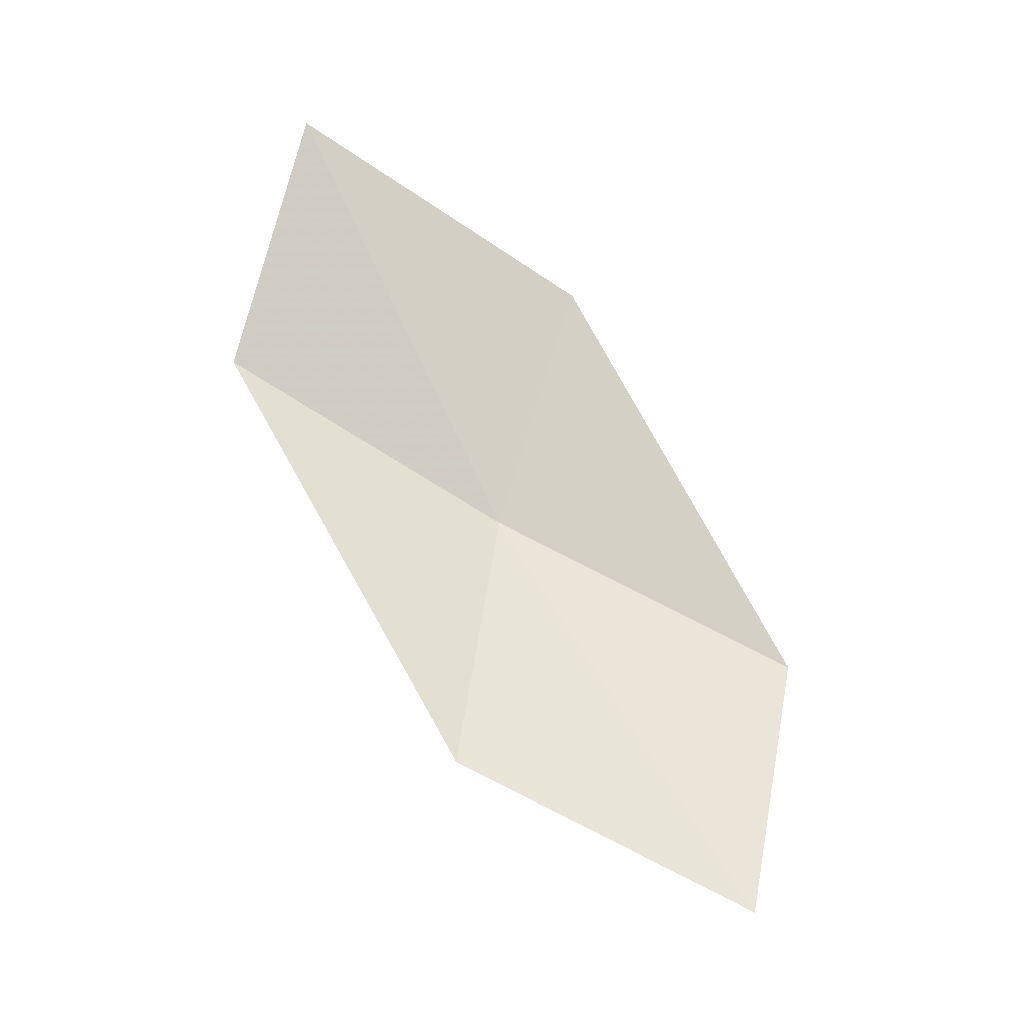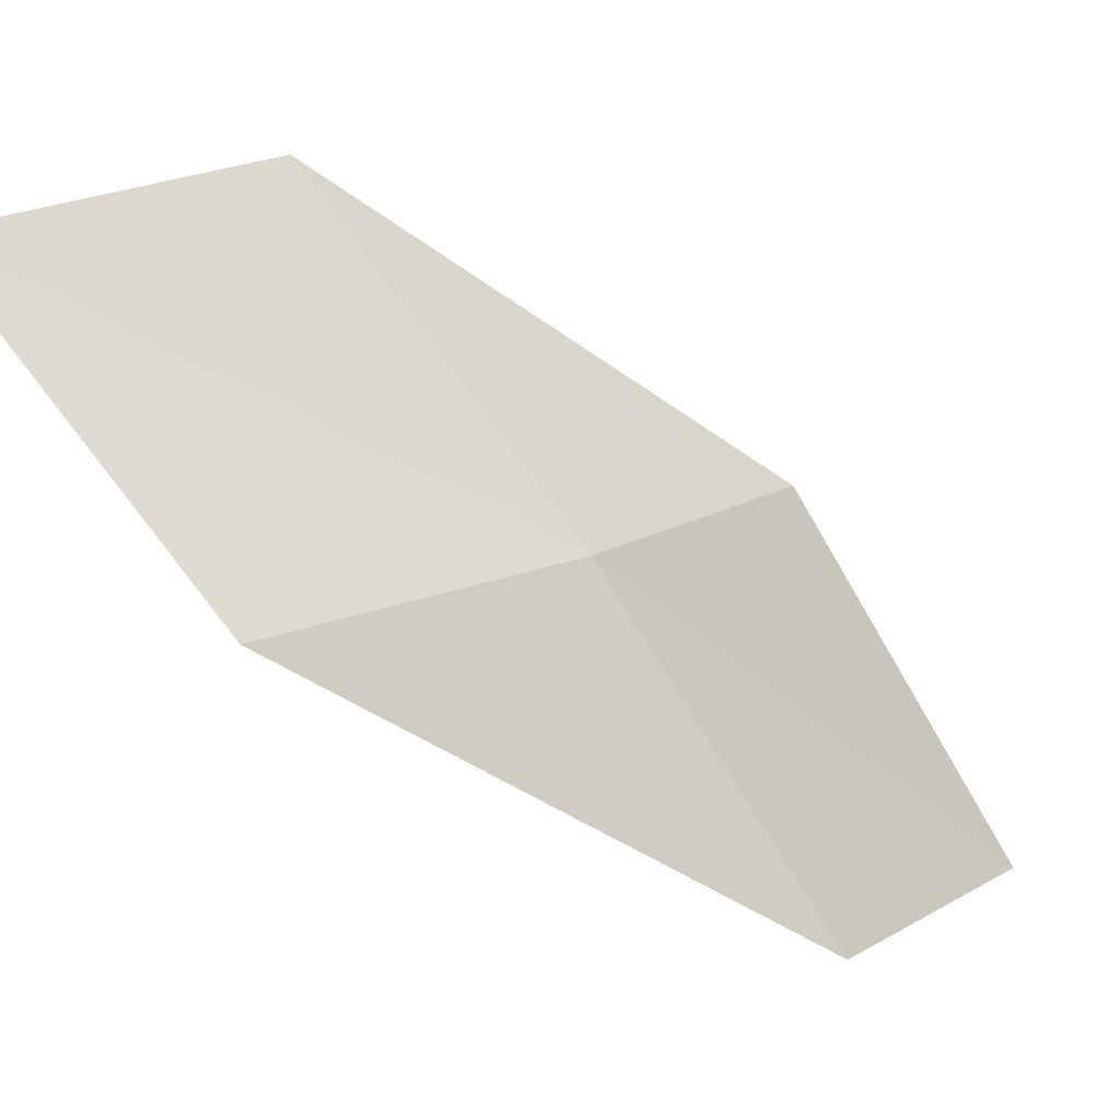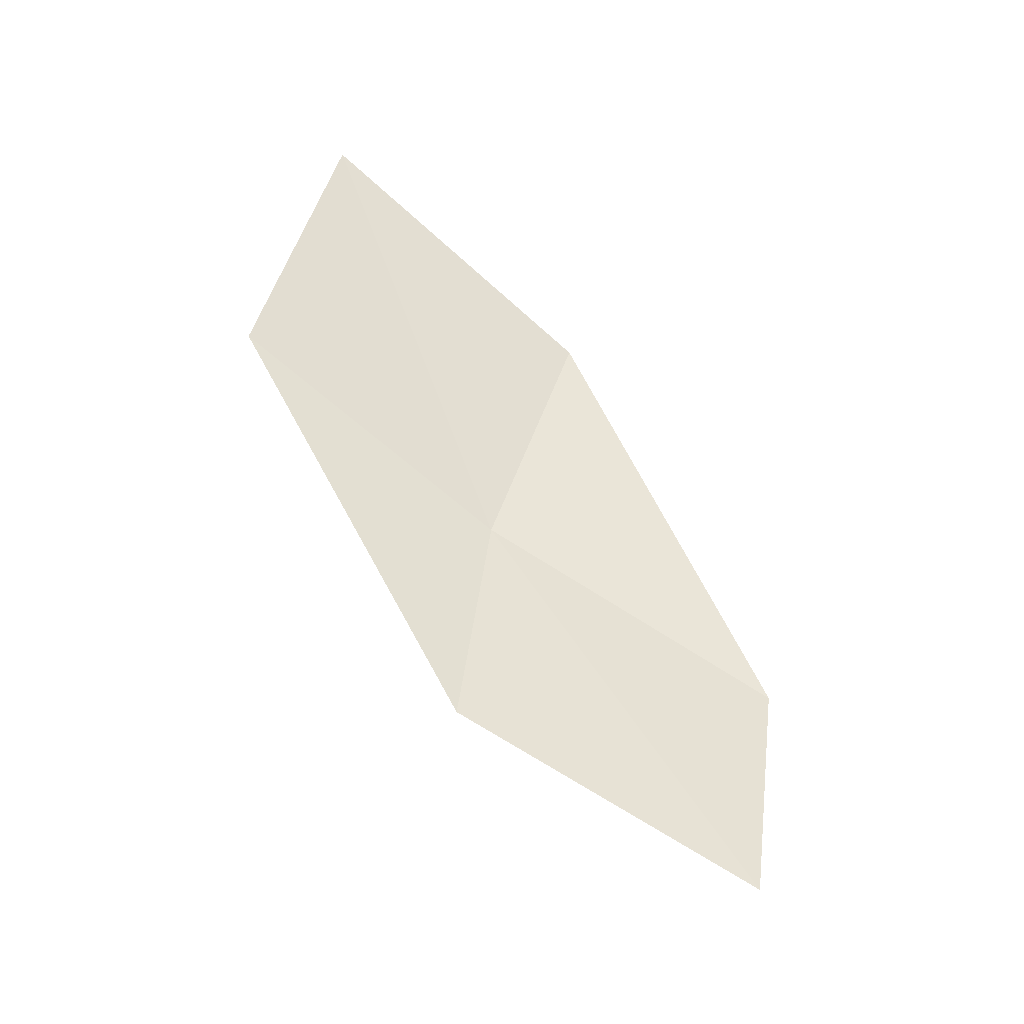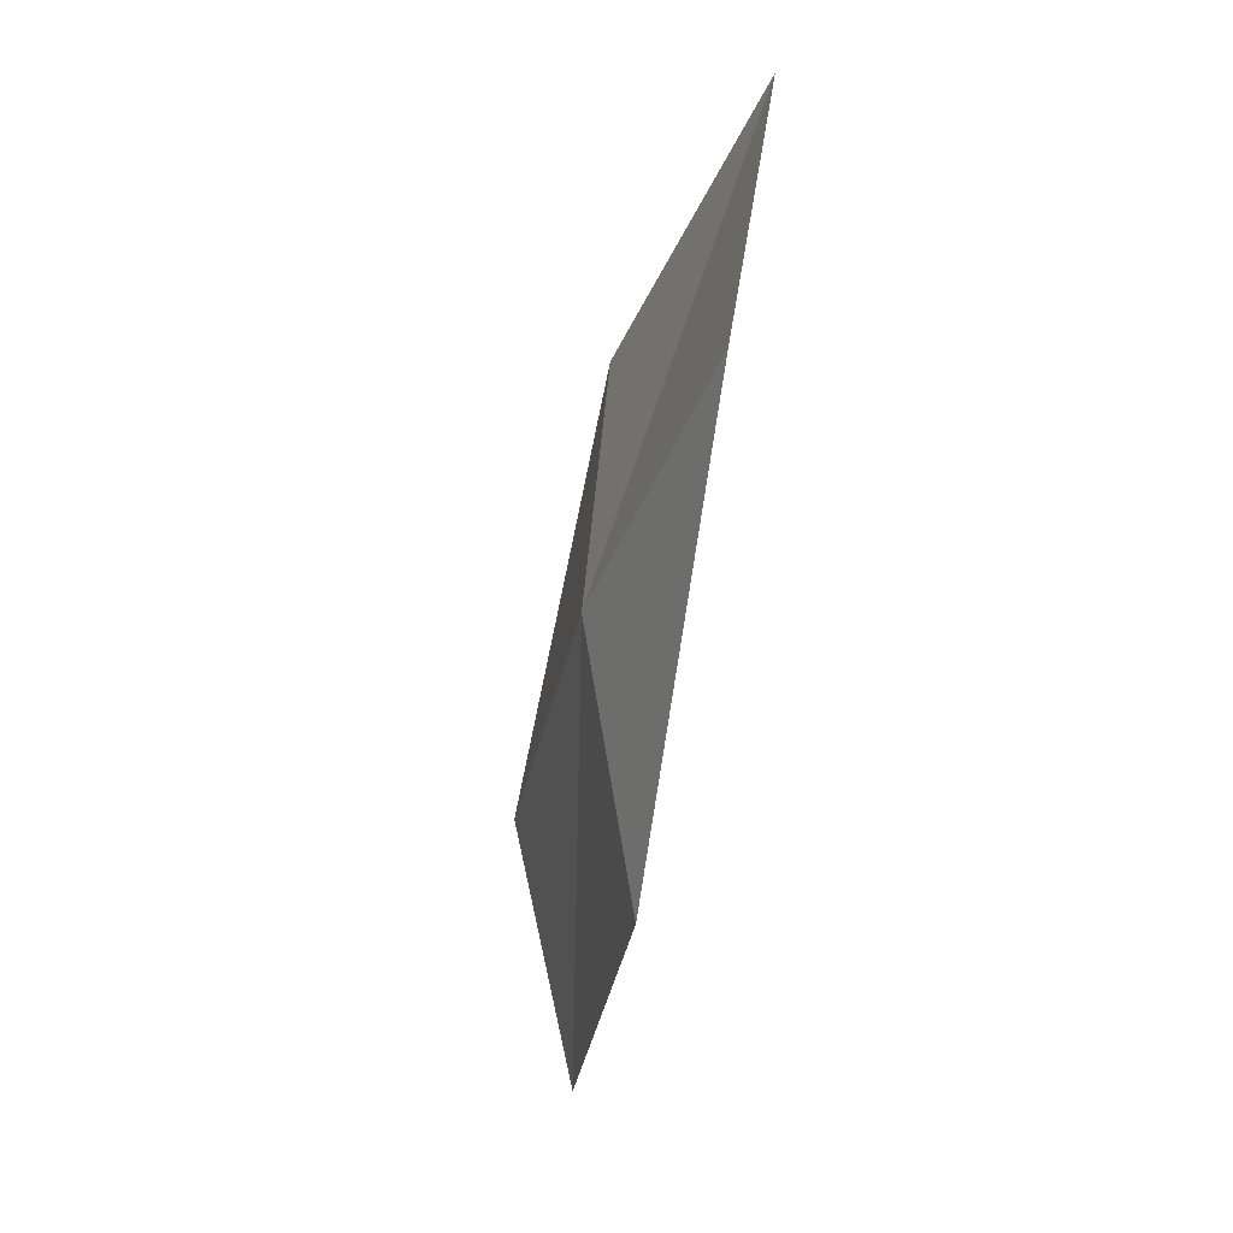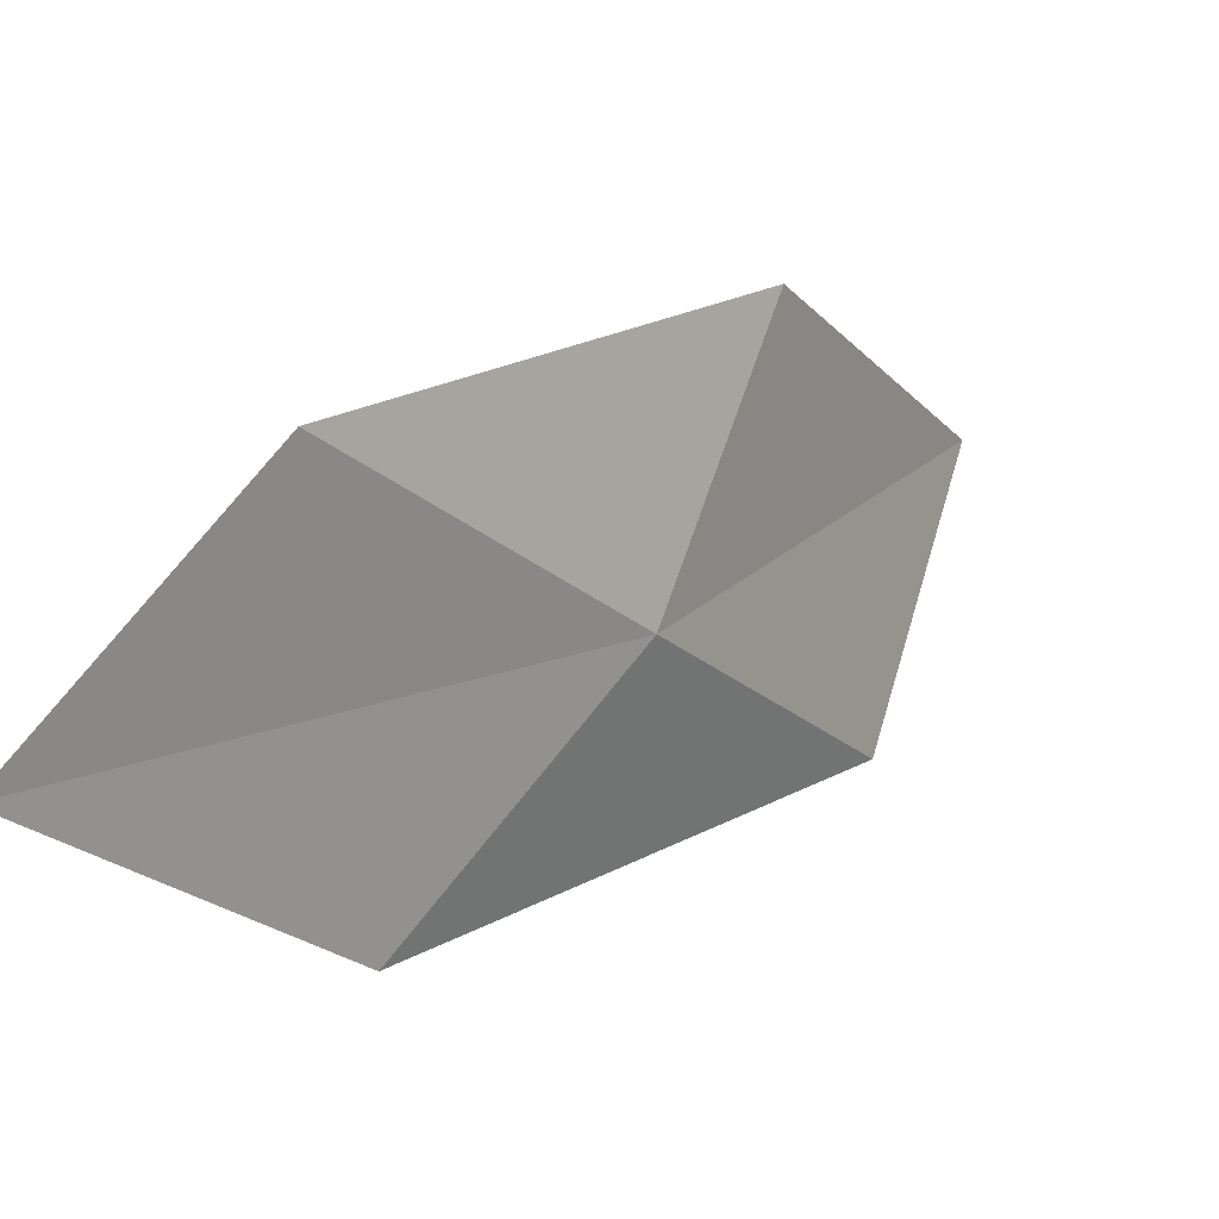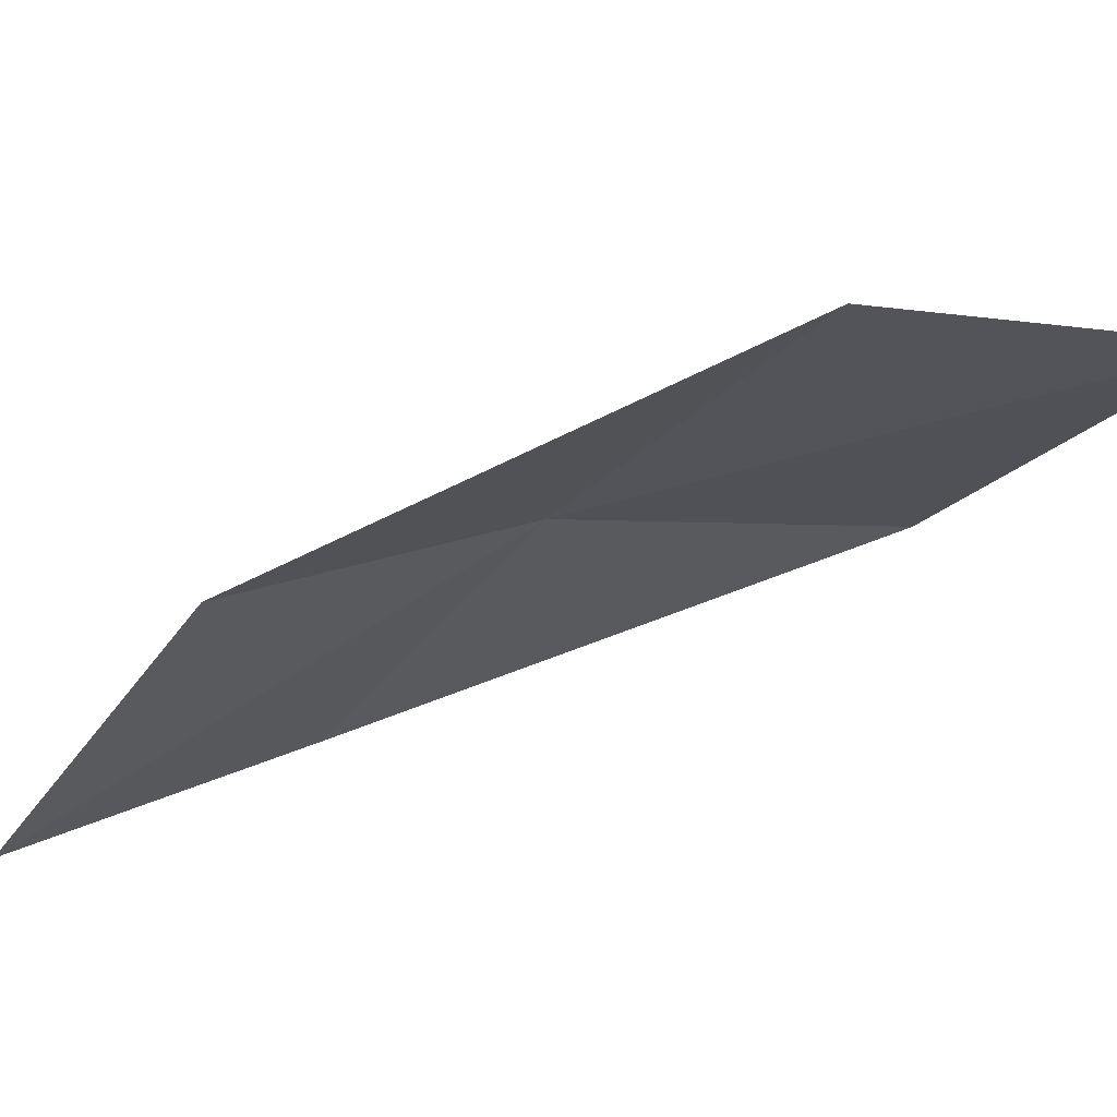
<metadata>
{"format":"obj","ext":"obj","renderer":"f3d","projection":"perspective","resolution":1024,"background":"white","views":[{"elev":-19.8,"azim":-117.5,"up":"+Y"},{"elev":0.3,"azim":52.6,"up":"+Z"},{"elev":-40.8,"azim":-132.4,"up":"+Y"},{"elev":-9.2,"azim":140.7,"up":"+Y"},{"elev":54.8,"azim":35.7,"up":"+Z"},{"elev":45.1,"azim":-103.6,"up":"+Z"}]}
</metadata>
<code>
v 14.91 121.2 6.936
v 14.81 119.5 6.583
v 13.93 118.5 8.24
v 14.06 120.2 8.682
v 14.43 122.8 7.266
v 15.41 122.2 5.148
v 14.84 123.9 5.393
f 1 2 3
f 1 3 4
f 1 4 5
f 1 6 2
f 1 7 6
f 1 5 7

</code>
